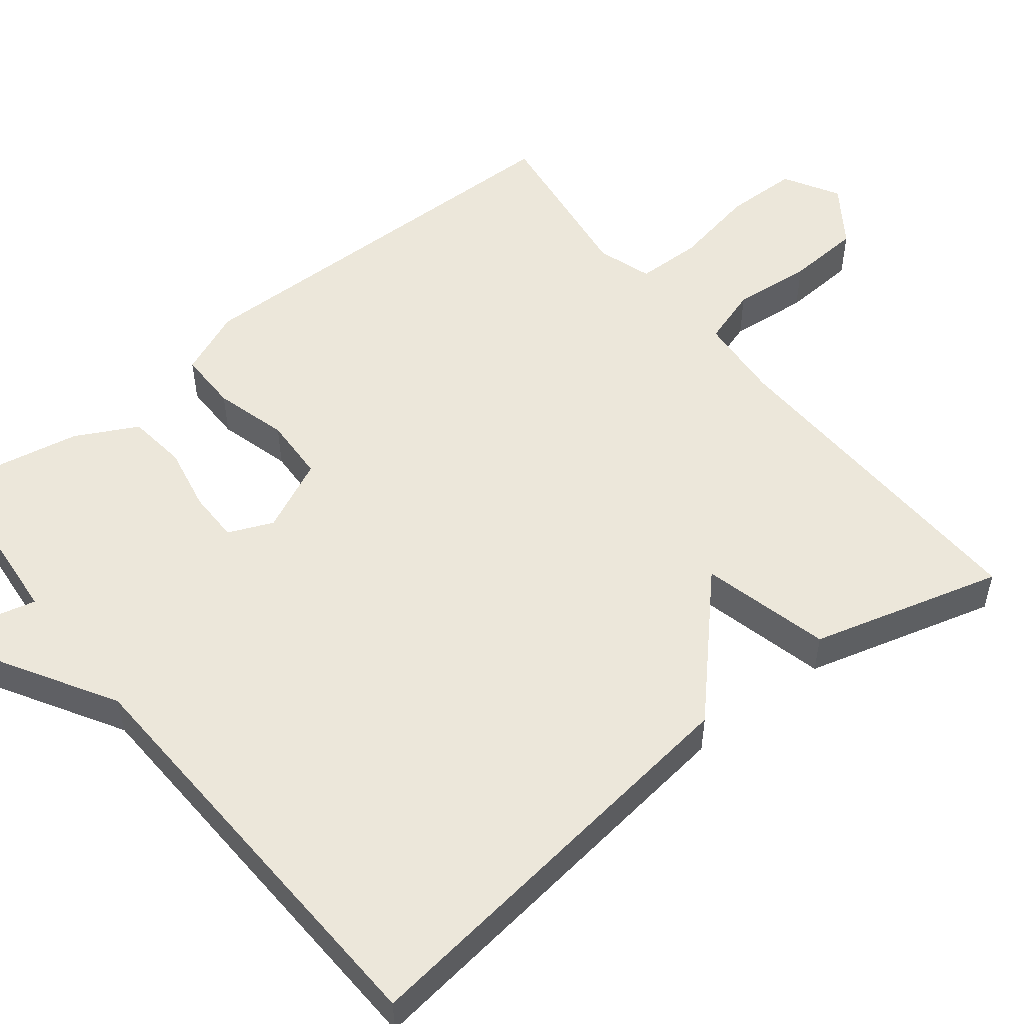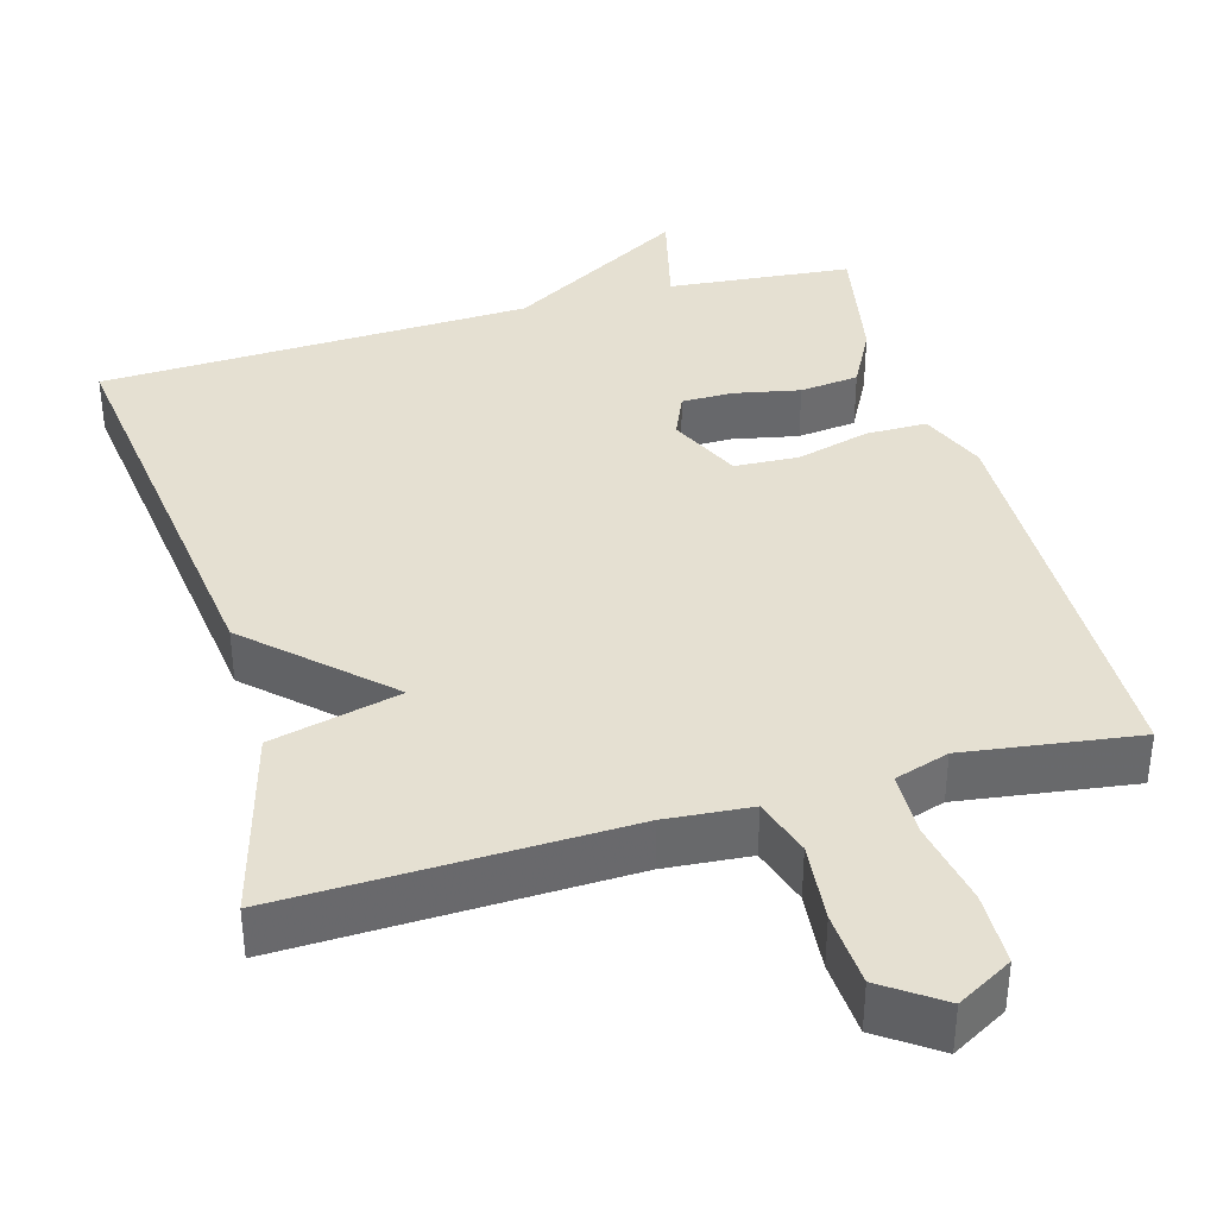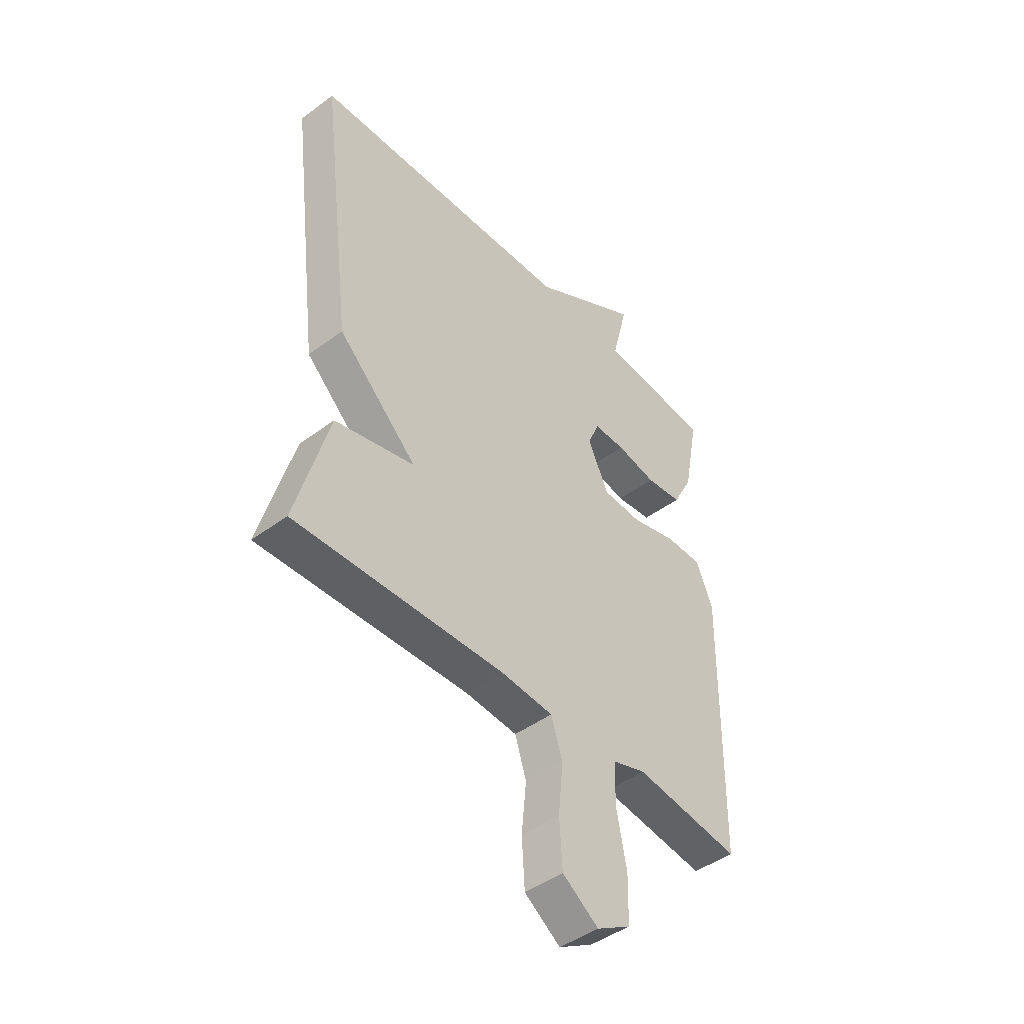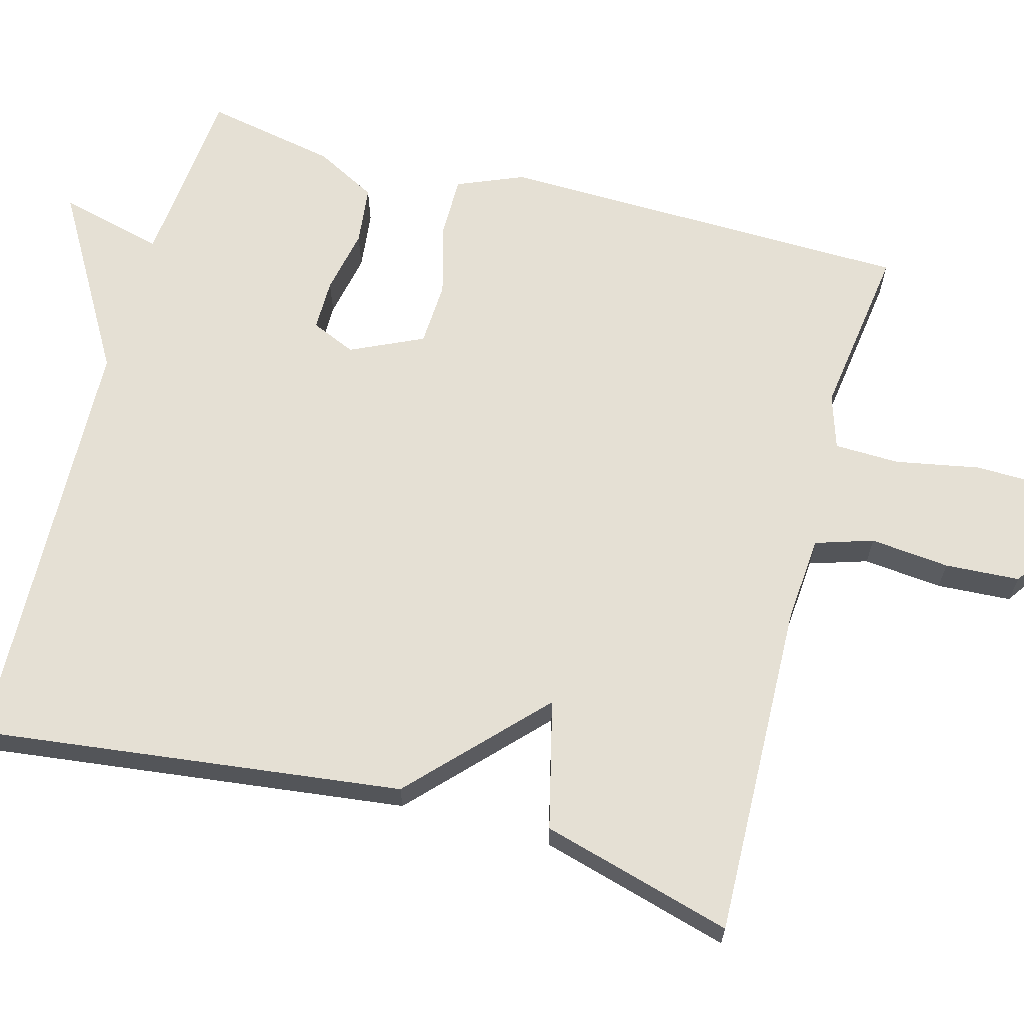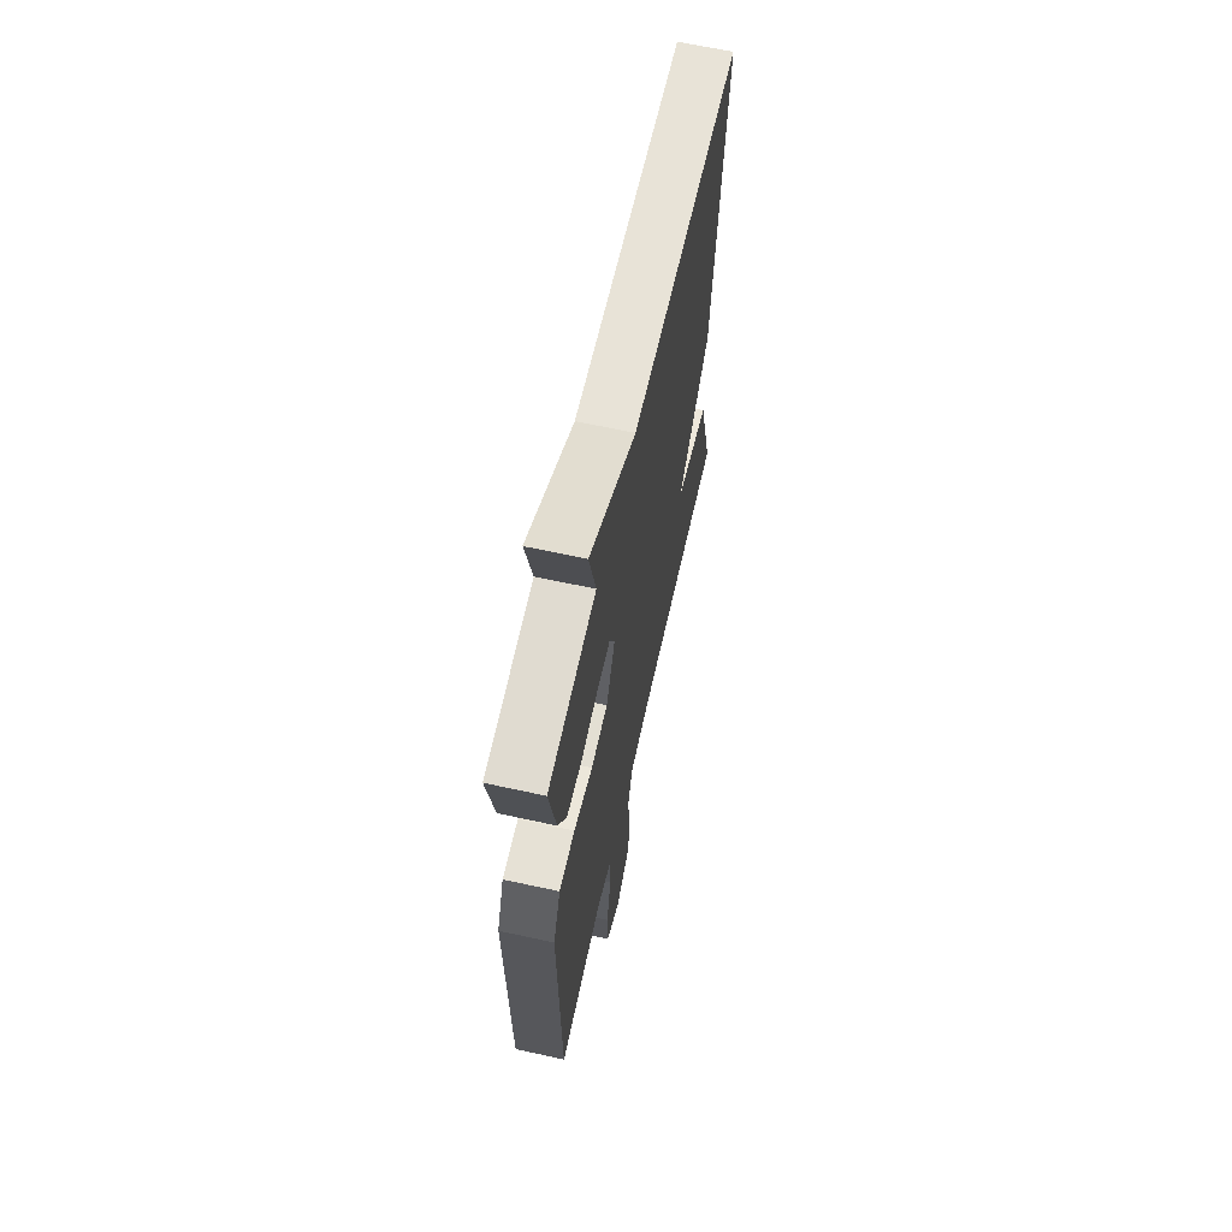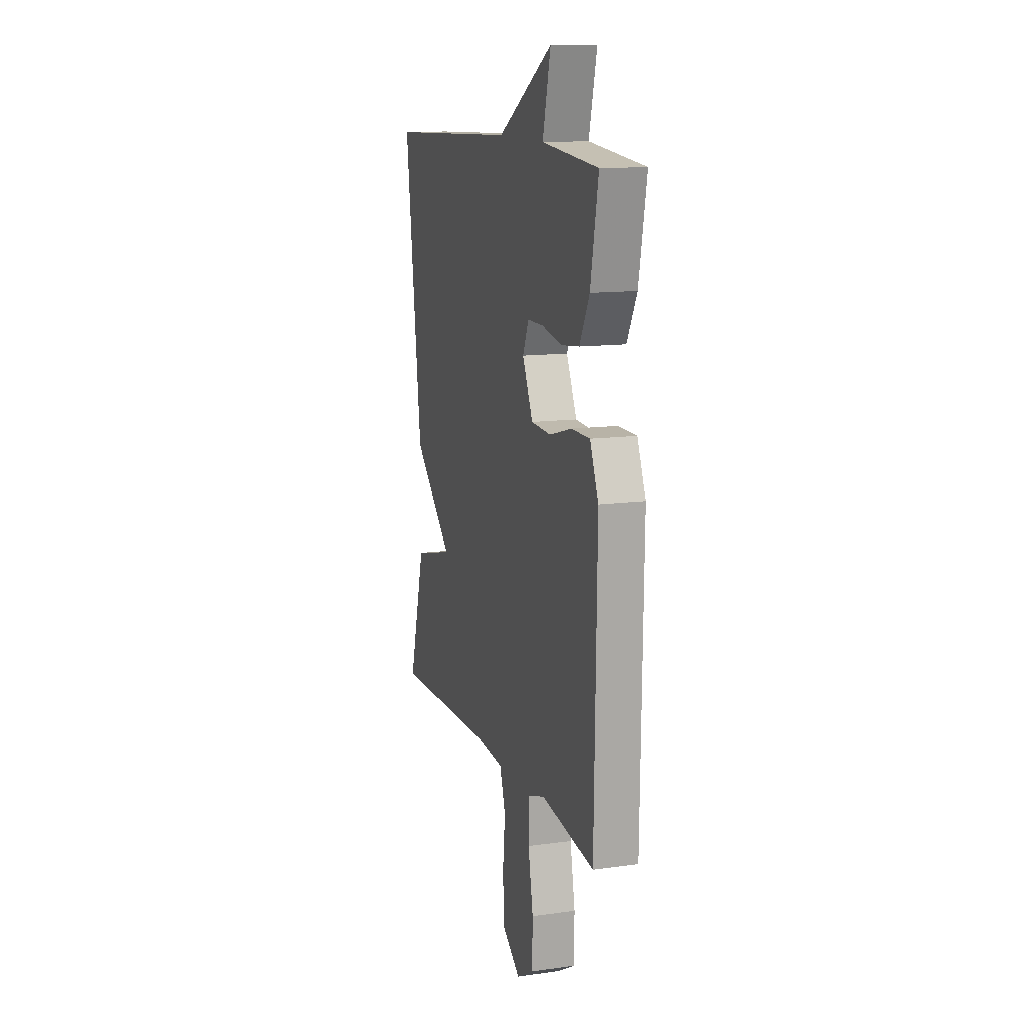
<metadata>
{"format":"obj","ext":"obj","renderer":"f3d","projection":"perspective","resolution":1024,"background":"white","views":[{"elev":52.9,"azim":51.5,"up":"+Y"},{"elev":37.8,"azim":164.2,"up":"+Y"},{"elev":-45.3,"azim":130.6,"up":"+Z"},{"elev":65.3,"azim":105.3,"up":"+Y"},{"elev":64.3,"azim":-77.5,"up":"+Z"},{"elev":12.9,"azim":-107.6,"up":"+Z"}]}
</metadata>
<code>
v -0.5 0.07 0.5
v -0.261 0.07 0.522
v -0.295 0.07 0.659
v -0.061 0.07 0.522
v 0.5 0.07 0.5
v 0.431 0.07 -0.051
v 0.263 0.07 -0.21
v 0.431 0.07 -0.251
v 0.5 0.07 -0.5
v 0.058 0.07 -0.486
v -0.053 0.07 -0.495
v -0.077 0.07 -0.57
v -0.067 0.07 -0.673
v -0.073 0.07 -0.77
v -0.149 0.07 -0.823
v -0.221 0.07 -0.782
v -0.223 0.07 -0.687
v -0.202 0.07 -0.577
v -0.204 0.07 -0.492
v -0.275 0.07 -0.469
v -0.5 0.07 -0.5
v -0.509 0.07 0.041
v -0.473 0.07 0.127
v -0.394 0.07 0.127
v -0.299 0.07 0.101
v -0.215 0.07 0.105
v -0.171 0.07 0.199
v -0.196 0.07 0.257
v -0.263 0.07 0.257
v -0.348 0.07 0.24
v -0.425 0.07 0.249
v -0.467 0.07 0.329
v -0.5 0 0.5
v -0.261 0 0.522
v -0.295 0 0.659
v -0.061 0 0.522
v 0.5 0 0.5
v 0.431 0 -0.051
v 0.263 0 -0.21
v 0.431 0 -0.251
v 0.5 0 -0.5
v 0.058 0 -0.486
v -0.053 0 -0.495
v -0.077 0 -0.57
v -0.067 0 -0.673
v -0.073 0 -0.77
v -0.149 0 -0.823
v -0.221 0 -0.782
v -0.223 0 -0.687
v -0.202 0 -0.577
v -0.204 0 -0.492
v -0.275 0 -0.469
v -0.5 0 -0.5
v -0.509 0 0.041
v -0.473 0 0.127
v -0.394 0 0.127
v -0.299 0 0.101
v -0.215 0 0.105
v -0.171 0 0.199
v -0.196 0 0.257
v -0.263 0 0.257
v -0.348 0 0.24
v -0.425 0 0.249
v -0.467 0 0.329
f 32 1 2
f 31 32 2
f 30 31 2
f 29 30 2
f 28 29 2
f 27 28 2
f 23 24 25
f 22 23 25
f 21 22 25
f 20 21 25
f 19 20 25 26
f 18 19 26 27
f 16 17 18
f 15 16 18
f 14 15 18
f 13 14 18
f 12 13 18
f 11 12 18 27
f 7 8 9 10
f 7 10 11 27
f 7 27 2
f 6 7 2
f 5 6 2
f 4 5 2
f 2 3 4
f 34 33 64
f 34 64 63
f 34 63 62
f 34 62 61
f 34 61 60
f 34 60 59
f 57 56 55
f 57 55 54
f 57 54 53
f 57 53 52
f 58 57 52 51
f 59 58 51 50
f 50 49 48
f 50 48 47
f 50 47 46
f 50 46 45
f 50 45 44
f 59 50 44 43
f 42 41 40 39
f 59 43 42 39
f 34 59 39
f 34 39 38
f 34 38 37
f 34 37 36
f 36 35 34
f 1 33 34 2
f 2 34 35 3
f 3 35 36 4
f 4 36 37 5
f 5 37 38 6
f 6 38 39 7
f 7 39 40 8
f 8 40 41 9
f 9 41 42 10
f 10 42 43 11
f 11 43 44 12
f 12 44 45 13
f 13 45 46 14
f 14 46 47 15
f 15 47 48 16
f 16 48 49 17
f 17 49 50 18
f 18 50 51 19
f 19 51 52 20
f 20 52 53 21
f 21 53 54 22
f 22 54 55 23
f 23 55 56 24
f 24 56 57 25
f 25 57 58 26
f 26 58 59 27
f 27 59 60 28
f 28 60 61 29
f 29 61 62 30
f 30 62 63 31
f 31 63 64 32
f 32 64 33 1

</code>
